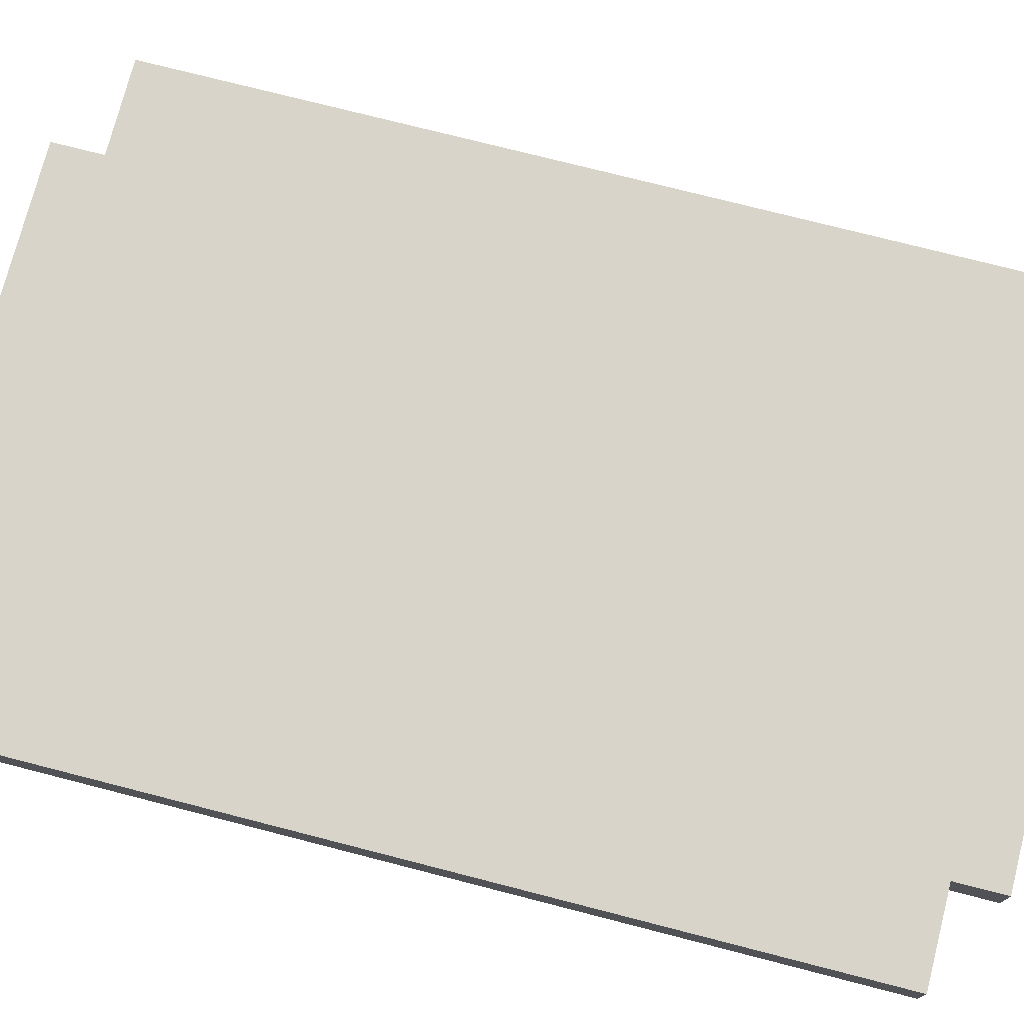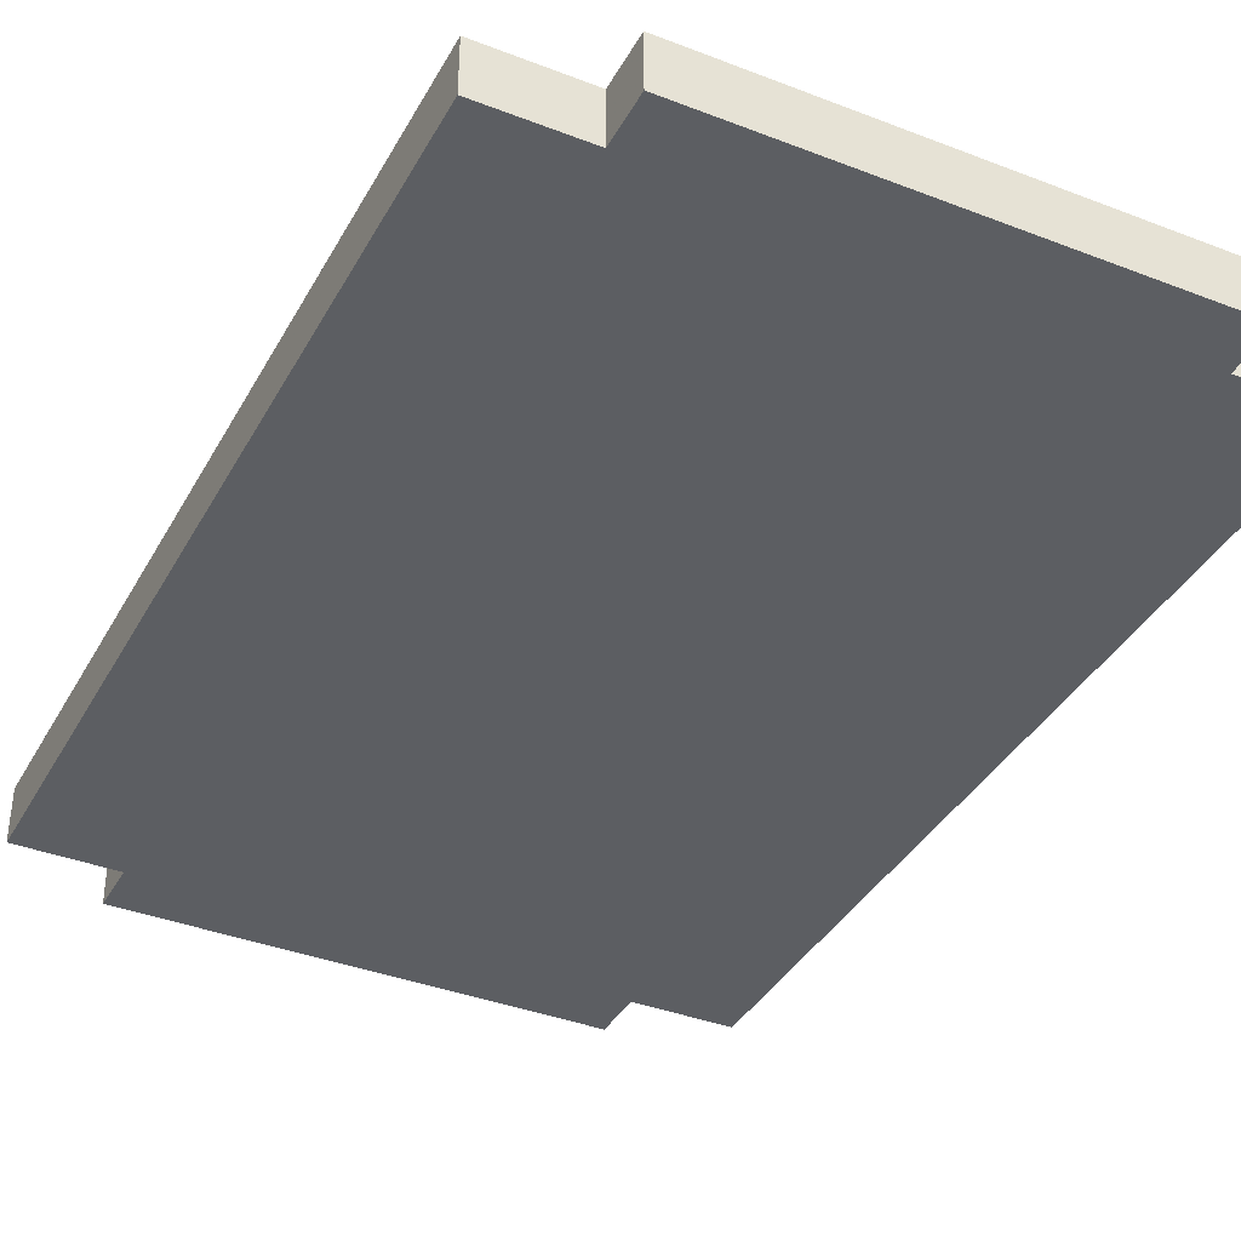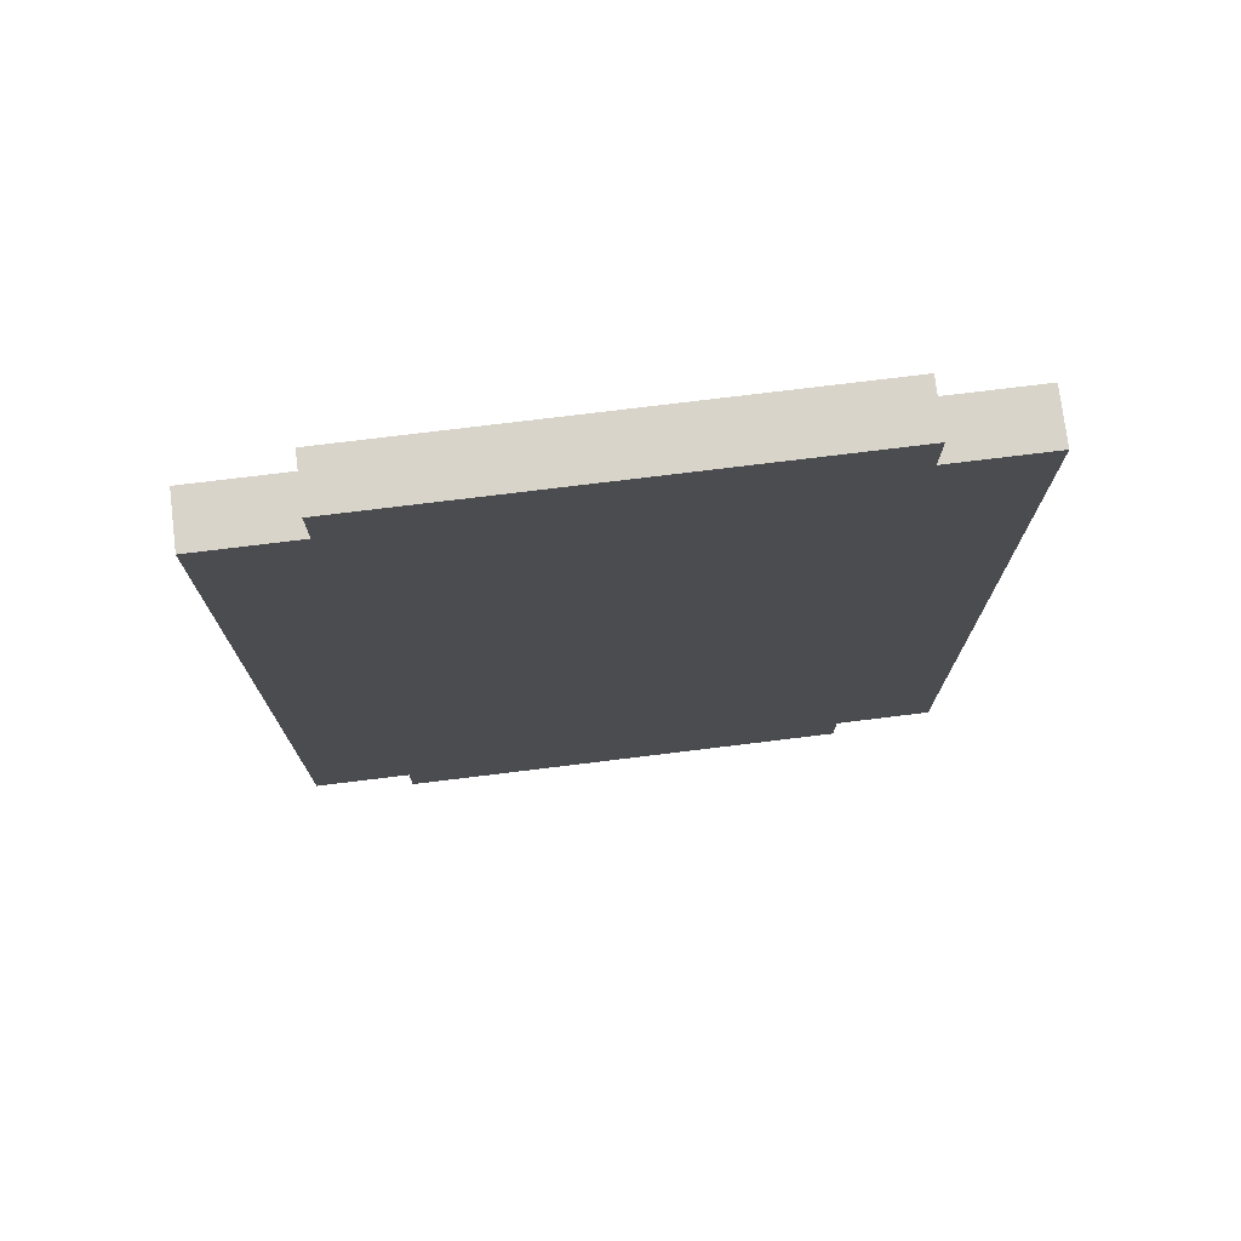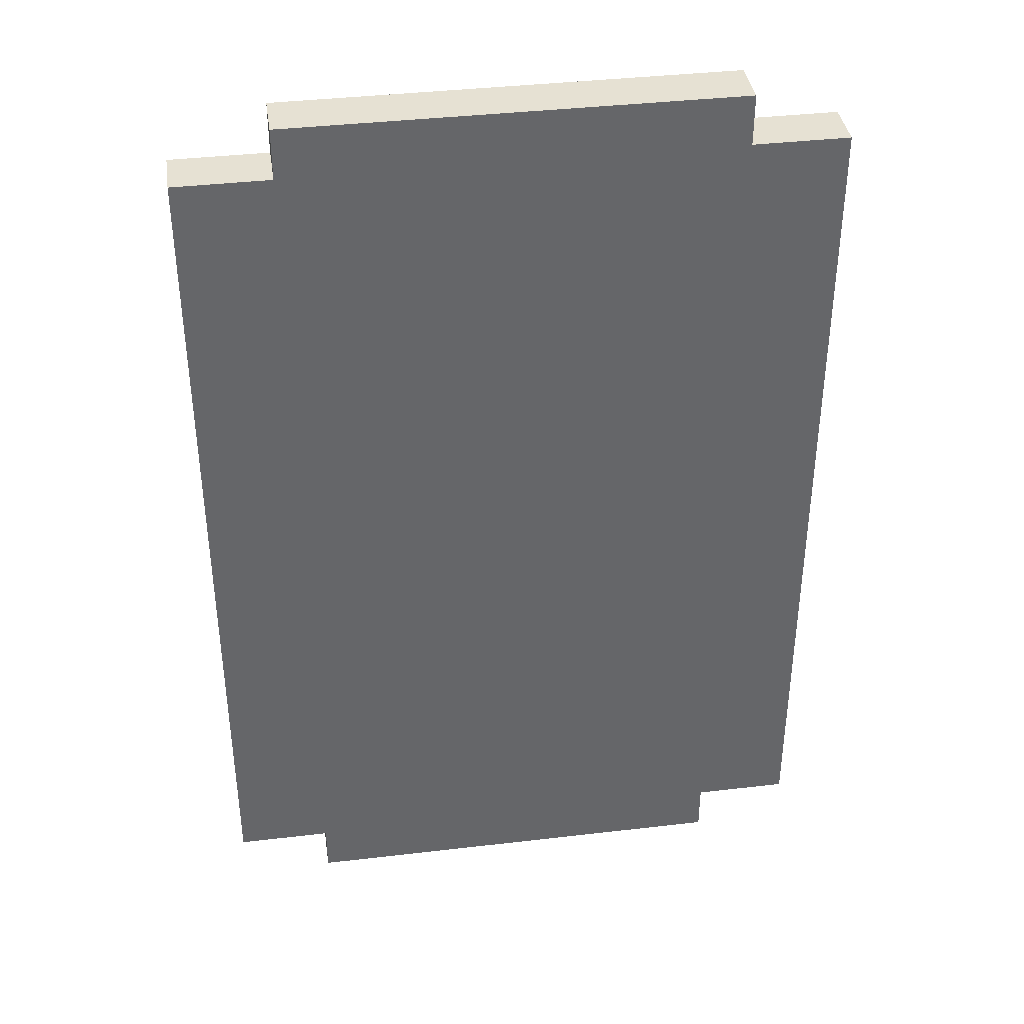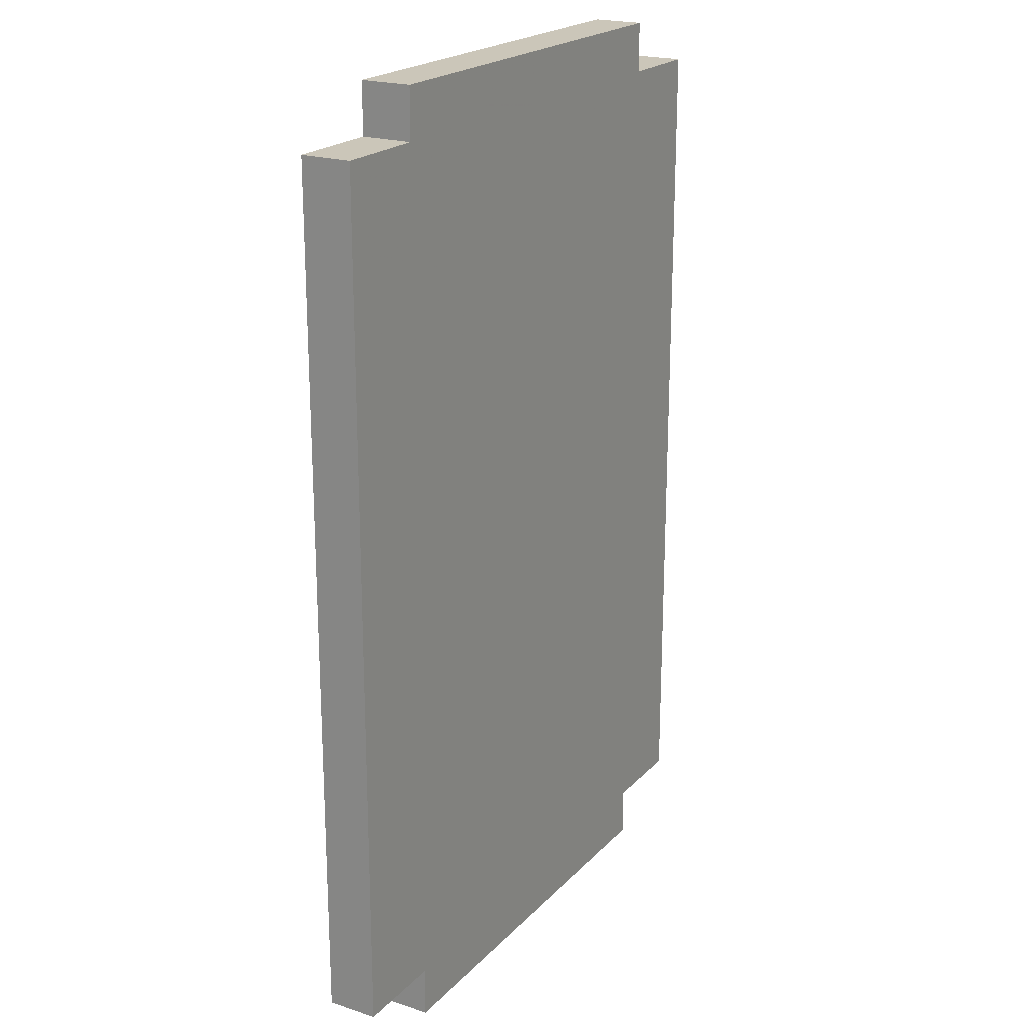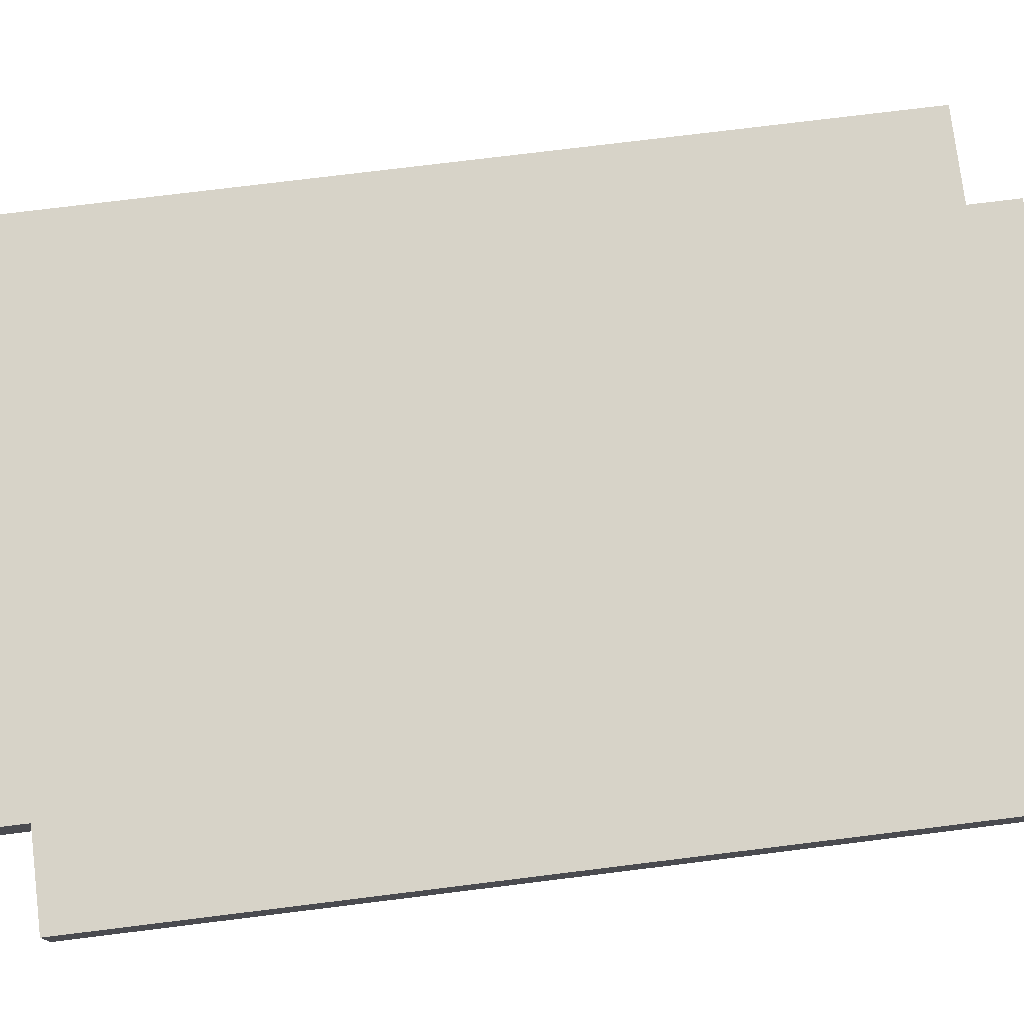
<metadata>
{"format":"obj","ext":"obj","renderer":"f3d","projection":"perspective","resolution":1024,"background":"white","views":[{"elev":75.1,"azim":104.4,"up":"+Y"},{"elev":-37.9,"azim":-26.2,"up":"+Y"},{"elev":75.5,"azim":173.0,"up":"+Z"},{"elev":38.7,"azim":-8.4,"up":"+Z"},{"elev":21.0,"azim":120.4,"up":"+Z"},{"elev":76.5,"azim":-97.0,"up":"+Y"}]}
</metadata>
<code>
v -25 -35.71 -33
v -25 -35.71 35
v -25 -31.71 -33
v -25 -31.71 35
v -17.5 -35.71 -37
v -17.5 -35.71 -33
v -17.5 -35.71 -22.8
v -17.5 -35.71 35
v -17.5 -35.71 39
v -17.5 -35.5 -33
v -17.5 -32.31 -33
v -17.5 -32.31 35
v -17.5 -31.93 35
v -17.5 -31.71 -37
v -17.5 -31.71 -33
v -17.5 -31.71 -22.8
v -17.5 -31.71 35
v -17.5 -31.71 39
v -15.66 -35.71 -33
v -15.66 -31.71 -33
v 0 -35.71 1
v 0 -31.71 1
v 15.66 -35.71 35
v 15.66 -31.71 35
v 17.5 -35.71 -37
v 17.5 -35.71 -33
v 17.5 -35.71 24.8
v 17.5 -35.71 35
v 17.5 -35.71 39
v 17.5 -35.5 -33
v 17.5 -35.11 -33
v 17.5 -35.11 35
v 17.5 -31.93 35
v 17.5 -31.71 -37
v 17.5 -31.71 -33
v 17.5 -31.71 24.8
v 17.5 -31.71 35
v 17.5 -31.71 39
v 25 -35.71 -33
v 25 -35.71 35
v 25 -31.71 -33
v 25 -31.71 35
f 2 4 1
f 7 2 1
f 1 4 3
f 11 1 3
f 1 6 7
f 10 6 1
f 11 10 1
f 12 4 2
f 7 8 2
f 8 12 2
f 16 3 4
f 11 3 15
f 3 16 15
f 12 13 4
f 13 17 4
f 17 16 4
f 6 10 5
f 5 19 6
f 5 10 11
f 5 11 14
f 25 5 14
f 5 25 19
f 6 19 7
f 21 8 7
f 19 21 7
f 12 8 9
f 9 8 23
f 23 8 21
f 9 18 12
f 29 18 9
f 23 29 9
f 14 11 15
f 12 18 13
f 13 18 17
f 14 15 20
f 34 14 20
f 25 14 34
f 15 16 20
f 16 17 22
f 16 22 20
f 24 17 18
f 17 24 22
f 24 18 38
f 29 38 18
f 19 26 21
f 26 19 25
f 20 22 35
f 34 20 35
f 27 23 21
f 21 26 27
f 24 36 22
f 35 22 36
f 28 23 27
f 23 28 29
f 36 24 37
f 24 38 37
f 25 30 26
f 25 31 30
f 25 34 31
f 26 39 27
f 39 26 30
f 40 28 27
f 39 40 27
f 28 32 29
f 40 32 28
f 32 38 29
f 39 30 31
f 31 34 35
f 41 31 35
f 39 31 41
f 32 33 38
f 32 42 33
f 40 42 32
f 33 37 38
f 33 42 37
f 35 36 41
f 42 36 37
f 36 42 41
f 39 42 40
f 39 41 42

</code>
